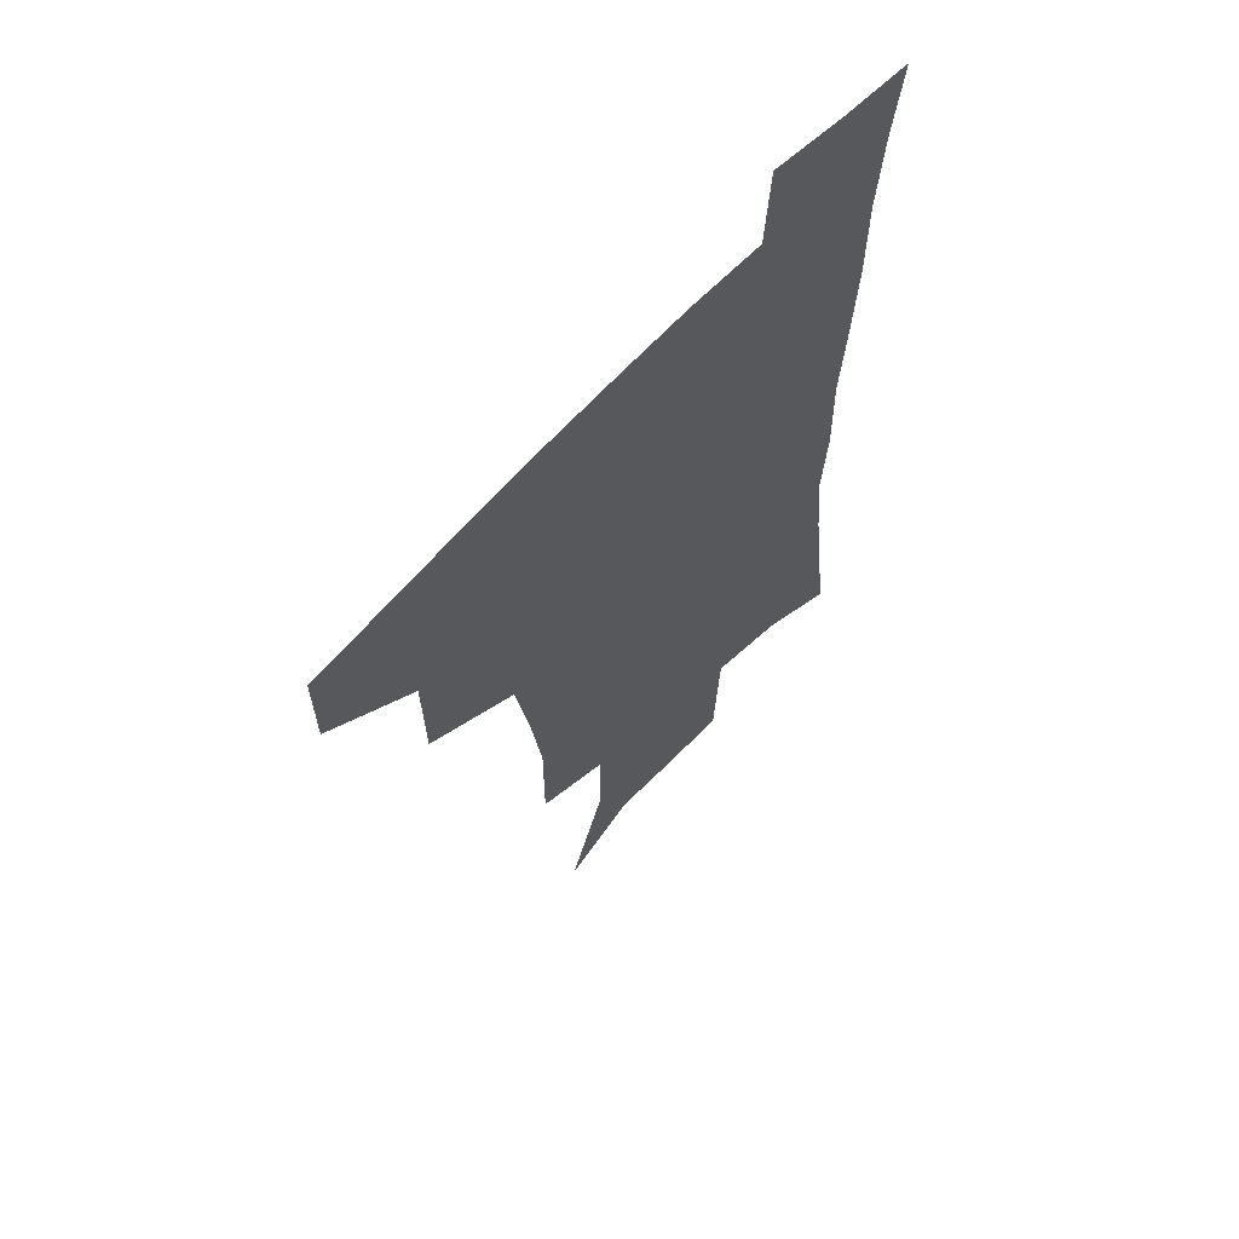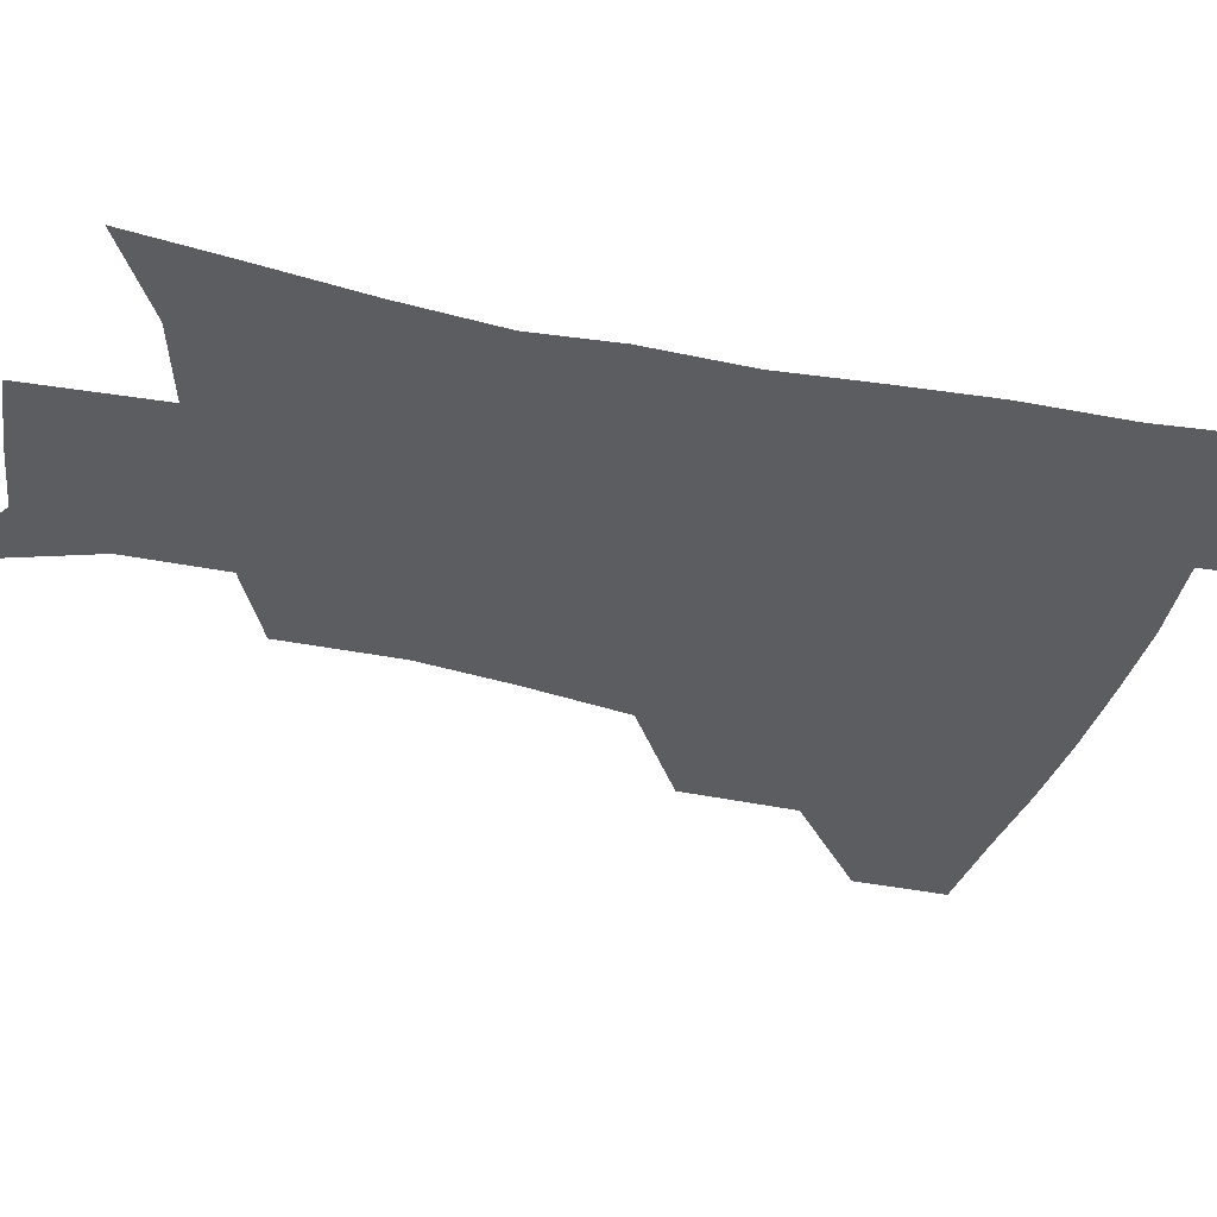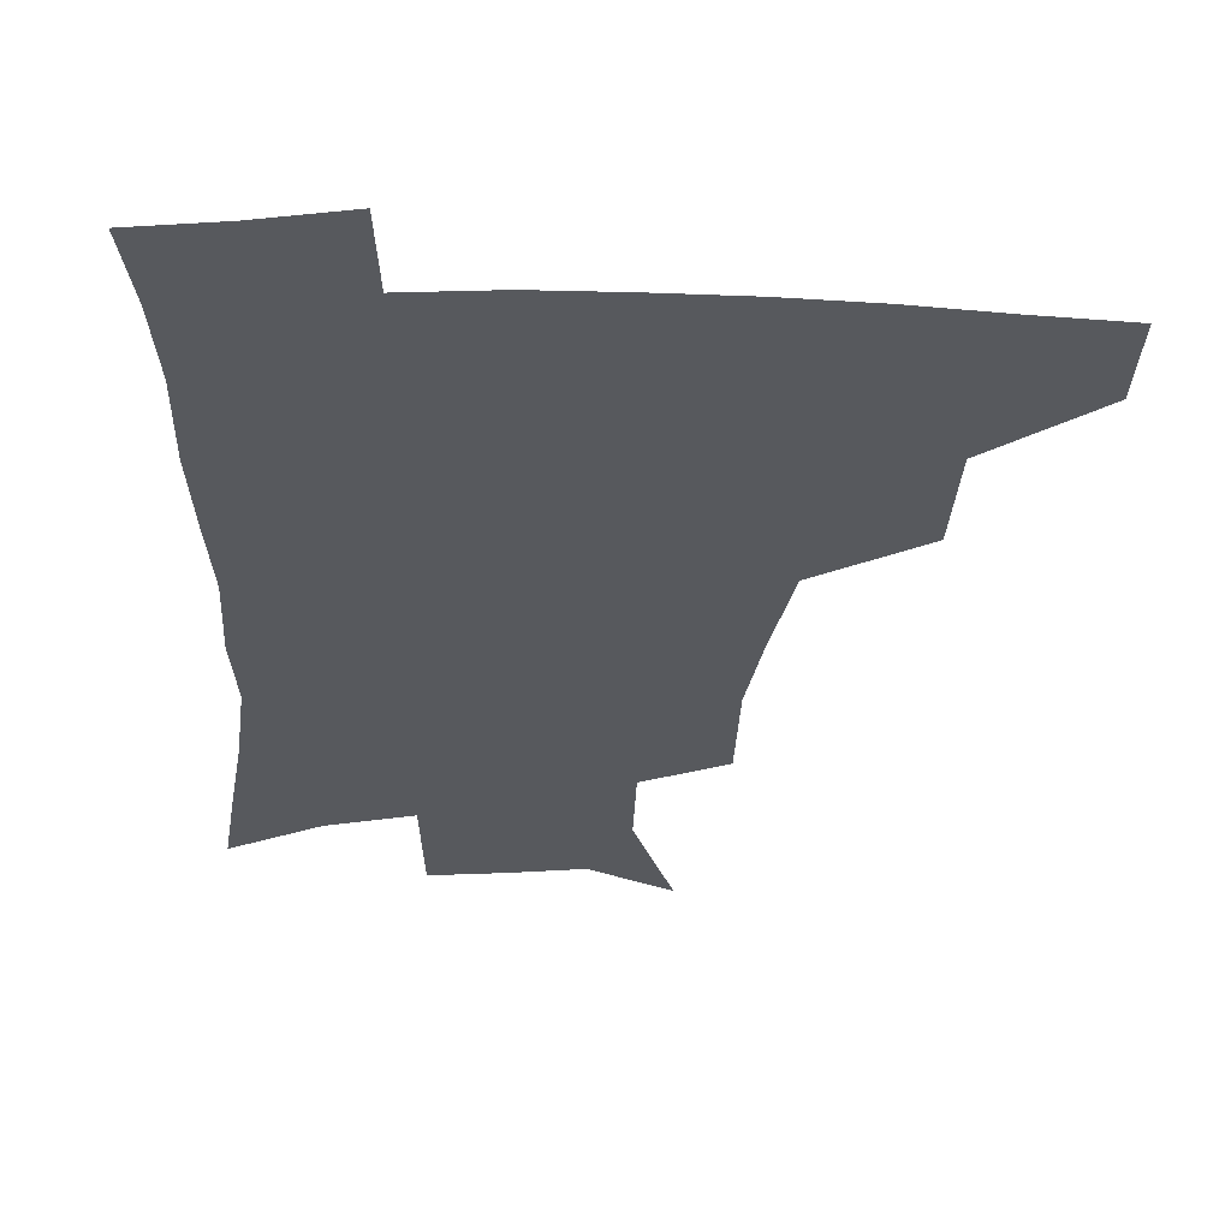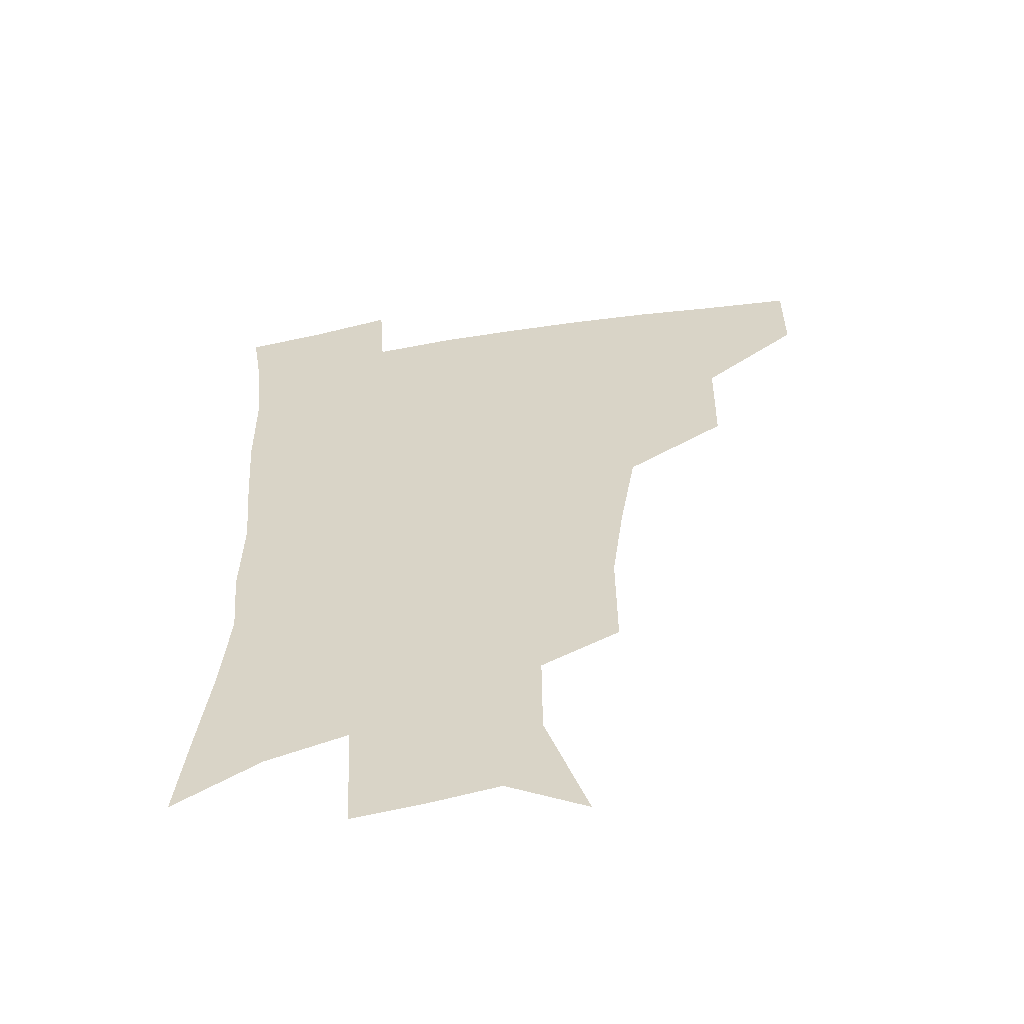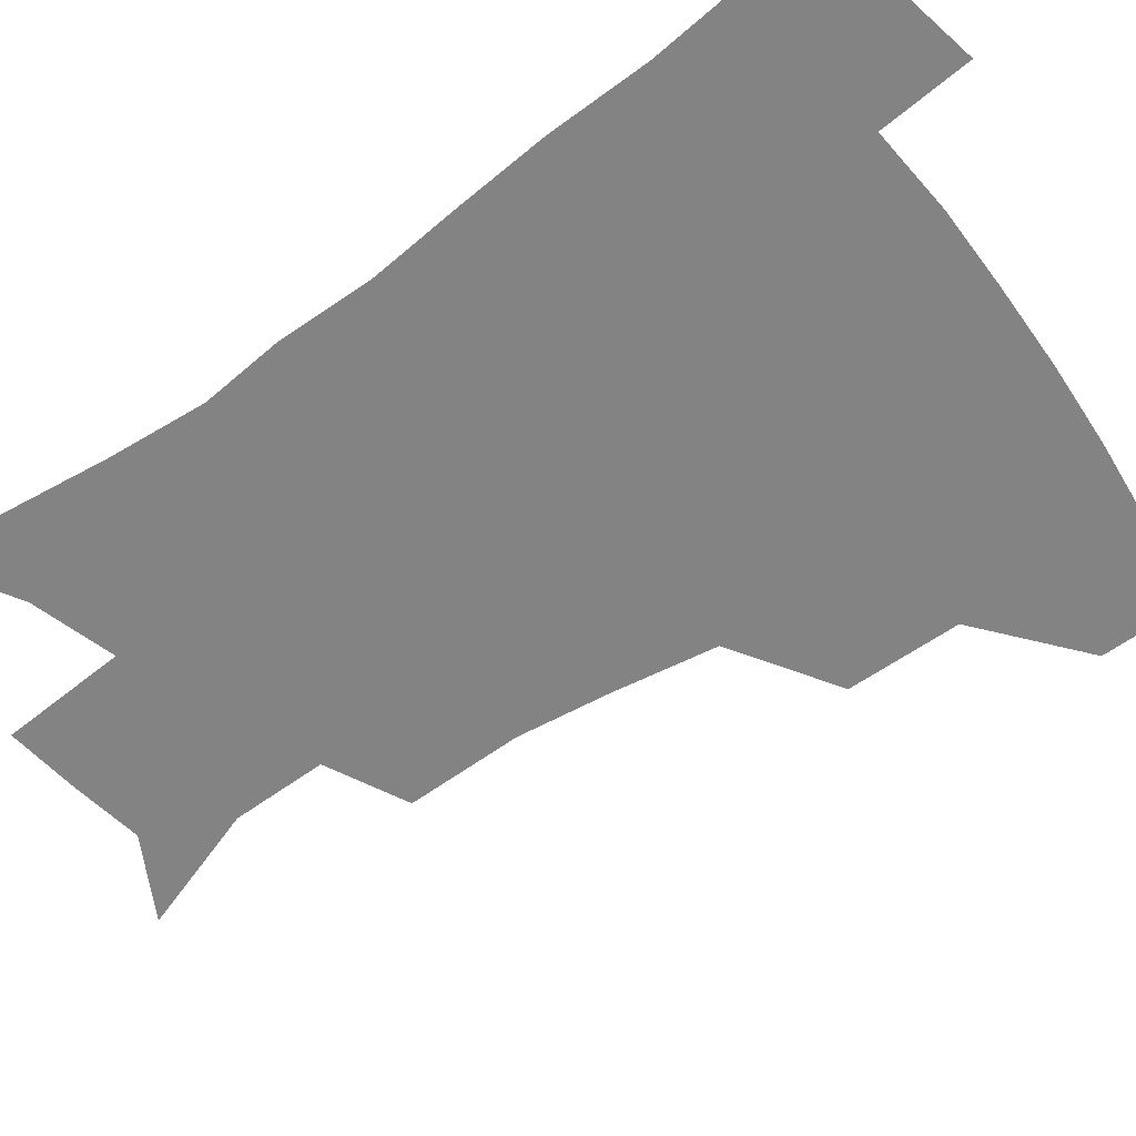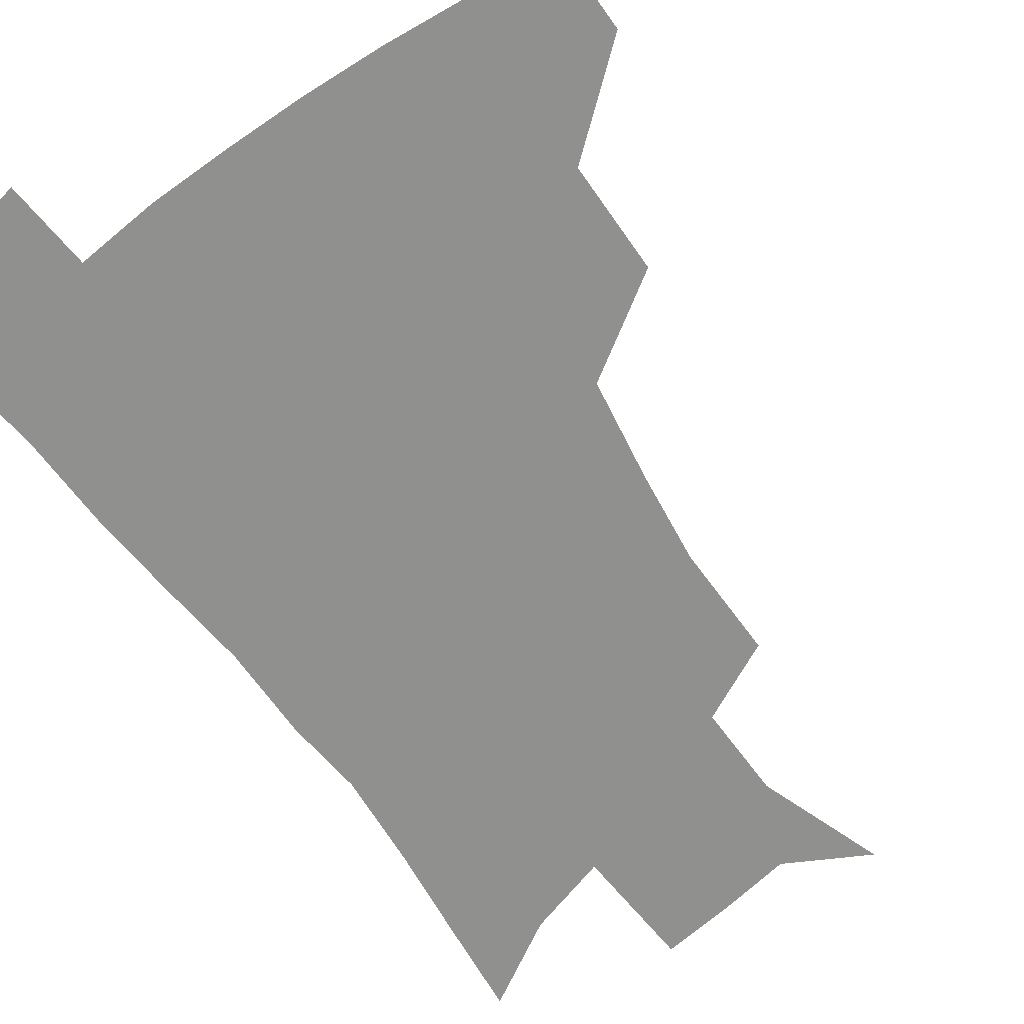
<metadata>
{"format":"obj","ext":"obj","renderer":"f3d","projection":"perspective","resolution":1024,"background":"white","views":[{"elev":64.0,"azim":-47.8,"up":"+Y"},{"elev":-36.4,"azim":75.0,"up":"+Z"},{"elev":-29.5,"azim":177.8,"up":"+Z"},{"elev":-57.4,"azim":-170.8,"up":"+Y"},{"elev":-61.1,"azim":126.4,"up":"+Z"},{"elev":-65.6,"azim":-144.2,"up":"+Z"}]}
</metadata>
<code>
v 483 445.8 0
v 482.8 477.4 0
v 518 378.9 0
v 517.3 417.8 0
v 516.1 449.9 0
v 513.3 479.8 0
v 563.2 248.8 0
v 563.3 288.8 0
v 559.1 320.9 0
v 553.2 356.5 0
v 549.7 392.8 0
v 547.9 423.9 0
v 546.7 452.9 0
v 542.9 482.8 0
v 575.6 157.8 0
v 590.6 202.3 0
v 590.8 235.3 0
v 587.7 269.7 0
v 586 305.2 0
v 582.2 334.3 0
v 578.9 367.2 0
v 577.4 399.4 0
v 576.5 428.3 0
v 574.8 455.1 0
v 572.1 484.6 0
v 603.9 173.5 0
v 612.5 213.1 0
v 611.3 244.2 0
v 610 281.3 0
v 608 311.6 0
v 605.9 341.9 0
v 604.3 372.7 0
v 603.4 401.6 0
v 603.2 429.2 0
v 603 456.1 0
v 601 485.1 0
v 628.6 169.6 0
v 634.1 217.5 0
v 633.1 250.7 0
v 631.7 282.3 0
v 630.3 314 0
v 629.5 342.1 0
v 628.7 374.8 0
v 628.9 402.9 0
v 629.7 430.1 0
v 630.8 456.4 0
v 629.7 485 0
v 654.3 166.7 0
v 656.7 210.3 0
v 655.3 247.6 0
v 653.4 282.3 0
v 652.8 312.2 0
v 653.1 340.1 0
v 652.7 372.3 0
v 654.1 400 0
v 655.4 428.5 0
v 657.1 456 0
v 659.4 482.7 0
v 661.5 514.3 0
v 685.6 201.8 0
v 679.9 240.1 0
v 676.9 274.3 0
v 676 305.3 0
v 676.6 334.8 0
v 677.8 364.5 0
v 678.6 395.9 0
v 681.4 423.9 0
v 683.2 453.4 0
v 686.8 479.8 0
v 690.5 508.6 0
v 716 184 0
v 712.1 217.3 0
v 707.8 251.7 0
v 704.9 285.4 0
v 707.3 313.3 0
v 706.6 347.1 0
v 709.3 378.2 0
v 711.6 410.2 0
v 711.9 445.2 0
v 714.8 476.2 0
v 719.2 504.9 0
f 4 5 1
f 1 5 2
f 5 6 2
f 10 11 3
f 3 11 4
f 11 12 4
f 4 12 5
f 12 13 5
f 5 13 6
f 13 14 6
f 17 18 7
f 7 18 8
f 18 19 8
f 8 19 9
f 19 20 9
f 9 20 10
f 20 21 10
f 10 21 11
f 21 22 11
f 11 22 12
f 22 23 12
f 12 23 13
f 23 24 13
f 13 24 14
f 24 25 14
f 15 26 16
f 26 27 16
f 16 27 17
f 27 28 17
f 17 28 18
f 28 29 18
f 18 29 19
f 29 30 19
f 19 30 20
f 30 31 20
f 20 31 21
f 31 32 21
f 21 32 22
f 32 33 22
f 22 33 23
f 33 34 23
f 23 34 24
f 34 35 24
f 24 35 25
f 35 36 25
f 26 37 27
f 37 38 27
f 27 38 28
f 38 39 28
f 28 39 29
f 39 40 29
f 29 40 30
f 40 41 30
f 30 41 31
f 41 42 31
f 31 42 32
f 42 43 32
f 32 43 33
f 43 44 33
f 33 44 34
f 44 45 34
f 34 45 35
f 45 46 35
f 35 46 36
f 46 47 36
f 37 48 38
f 48 49 38
f 38 49 39
f 49 50 39
f 39 50 40
f 50 51 40
f 40 51 41
f 51 52 41
f 41 52 42
f 52 53 42
f 42 53 43
f 53 54 43
f 43 54 44
f 54 55 44
f 44 55 45
f 55 56 45
f 45 56 46
f 56 57 46
f 46 57 47
f 57 58 47
f 49 60 50
f 60 61 50
f 50 61 51
f 61 62 51
f 51 62 52
f 62 63 52
f 52 63 53
f 63 64 53
f 53 64 54
f 64 65 54
f 54 65 55
f 65 66 55
f 55 66 56
f 66 67 56
f 56 67 57
f 67 68 57
f 57 68 58
f 68 69 58
f 58 69 59
f 69 70 59
f 60 71 61
f 71 72 61
f 61 72 62
f 72 73 62
f 62 73 63
f 73 74 63
f 63 74 64
f 74 75 64
f 64 75 65
f 75 76 65
f 65 76 66
f 76 77 66
f 66 77 67
f 77 78 67
f 67 78 68
f 78 79 68
f 68 79 69
f 79 80 69
f 69 80 70
f 80 81 70

</code>
